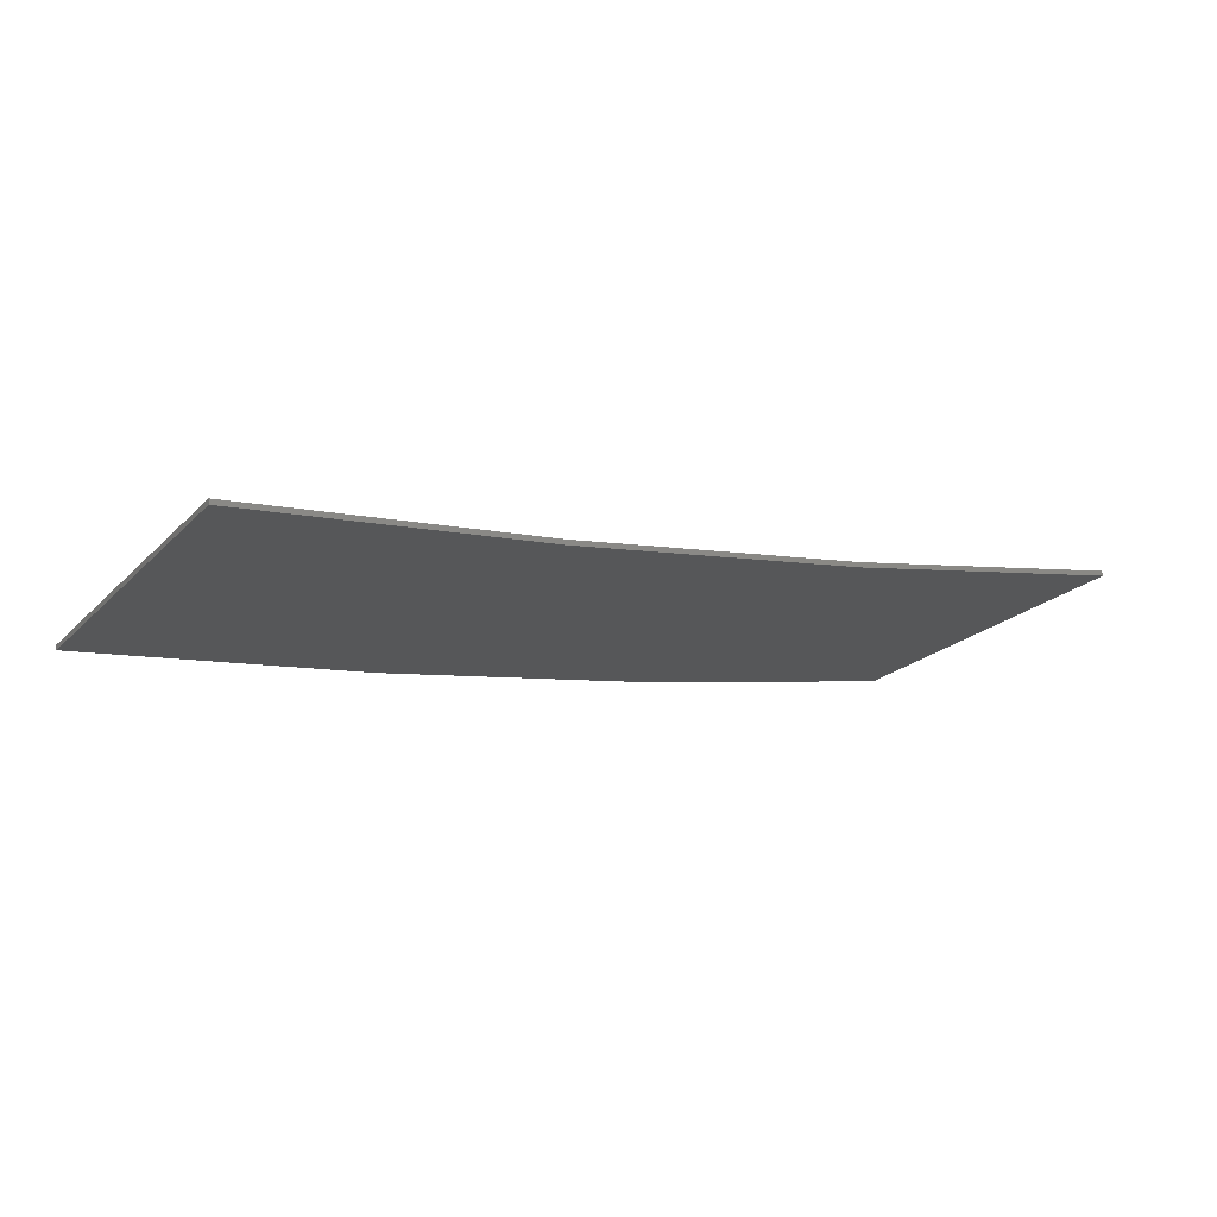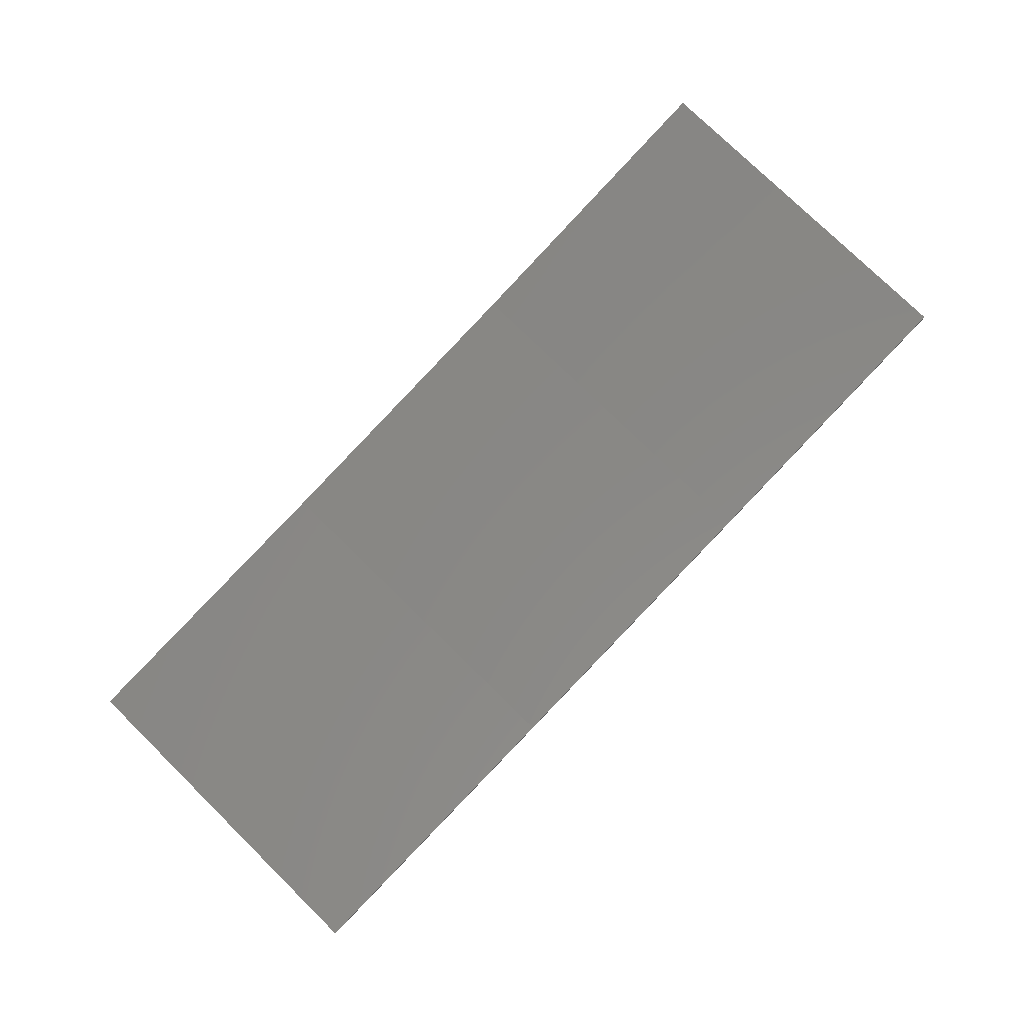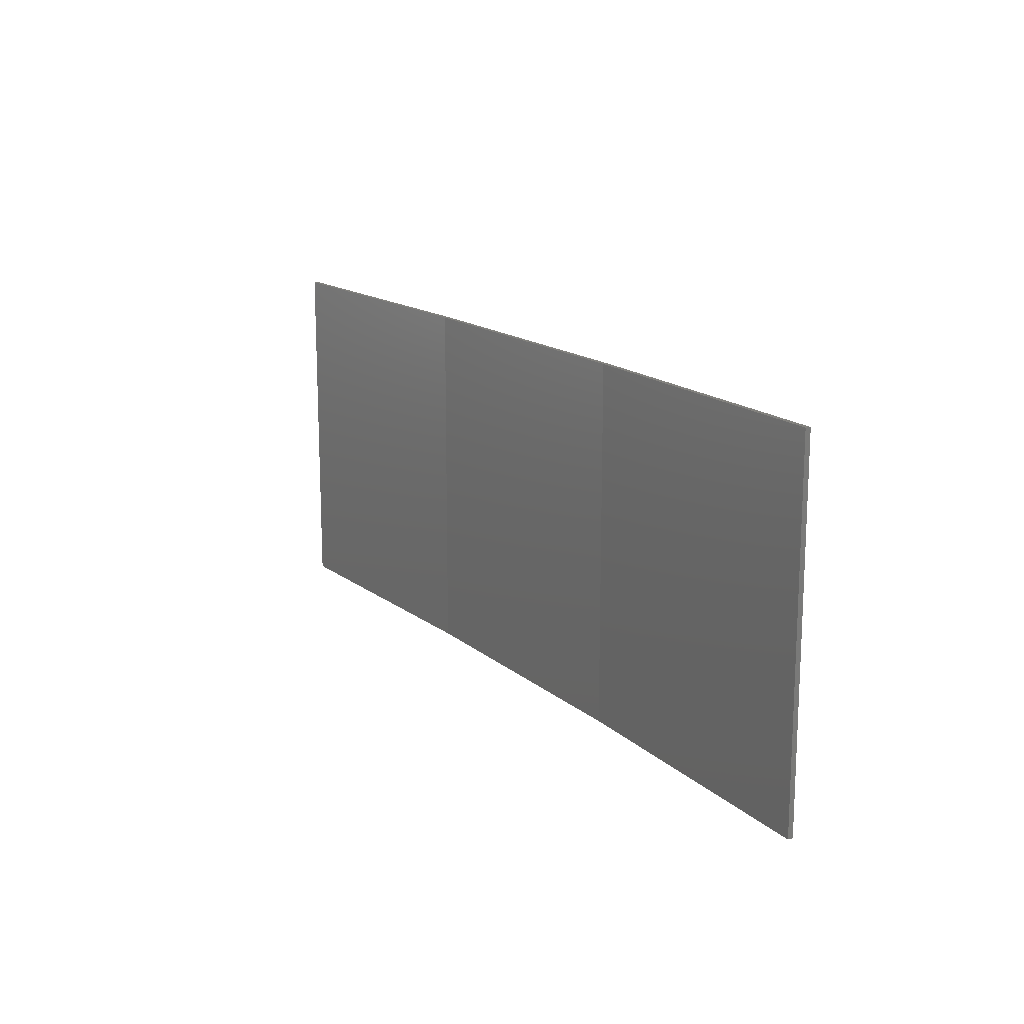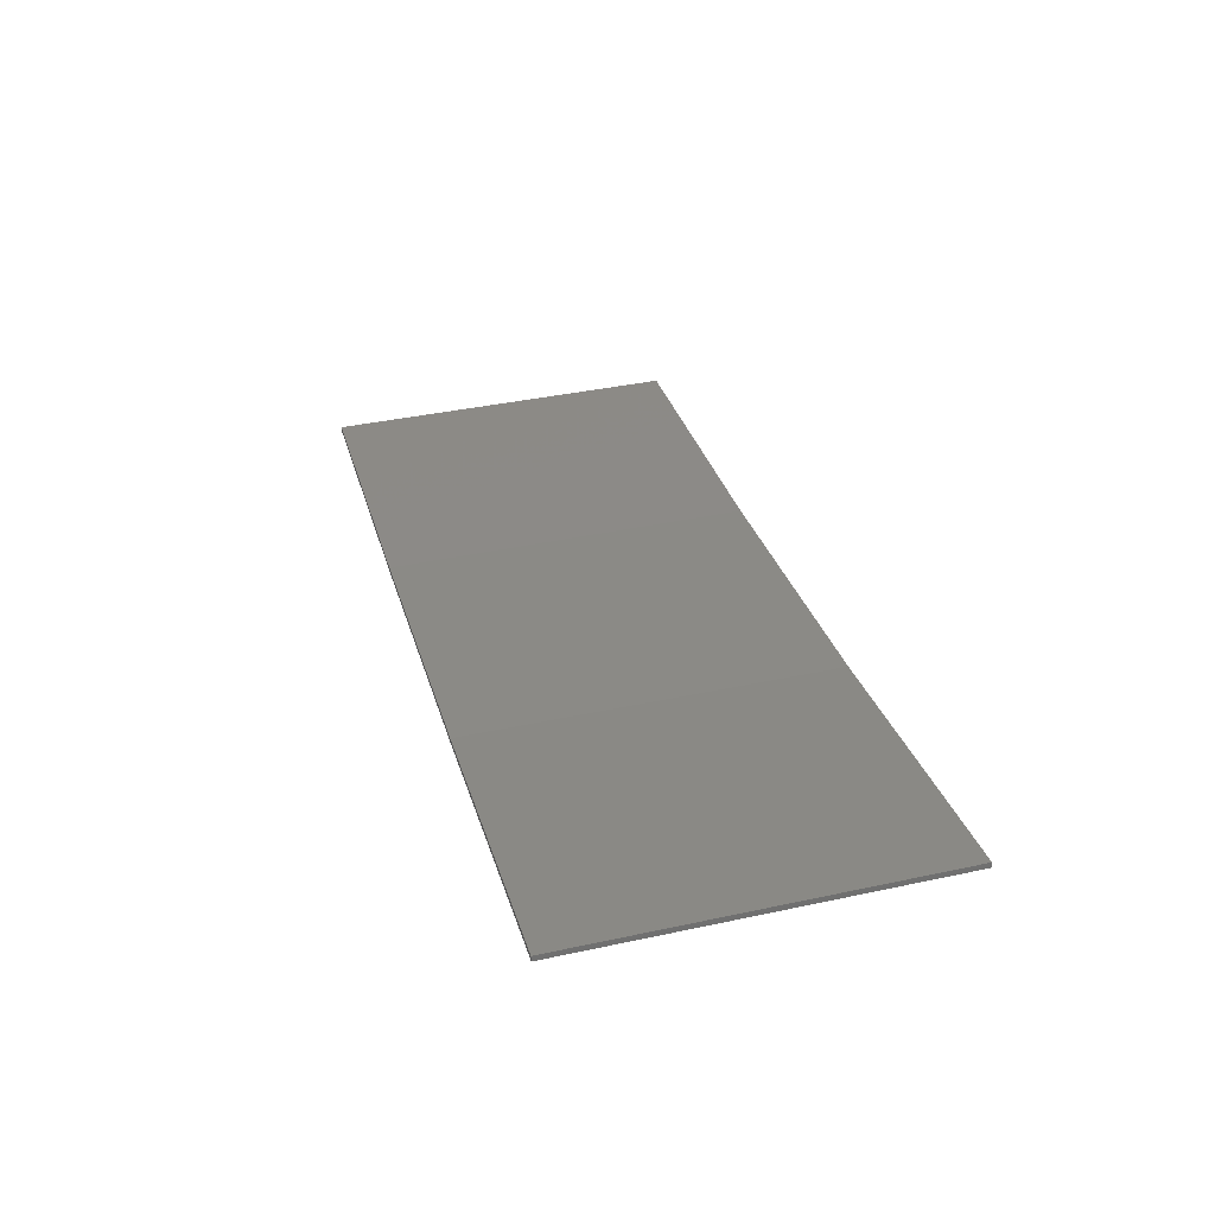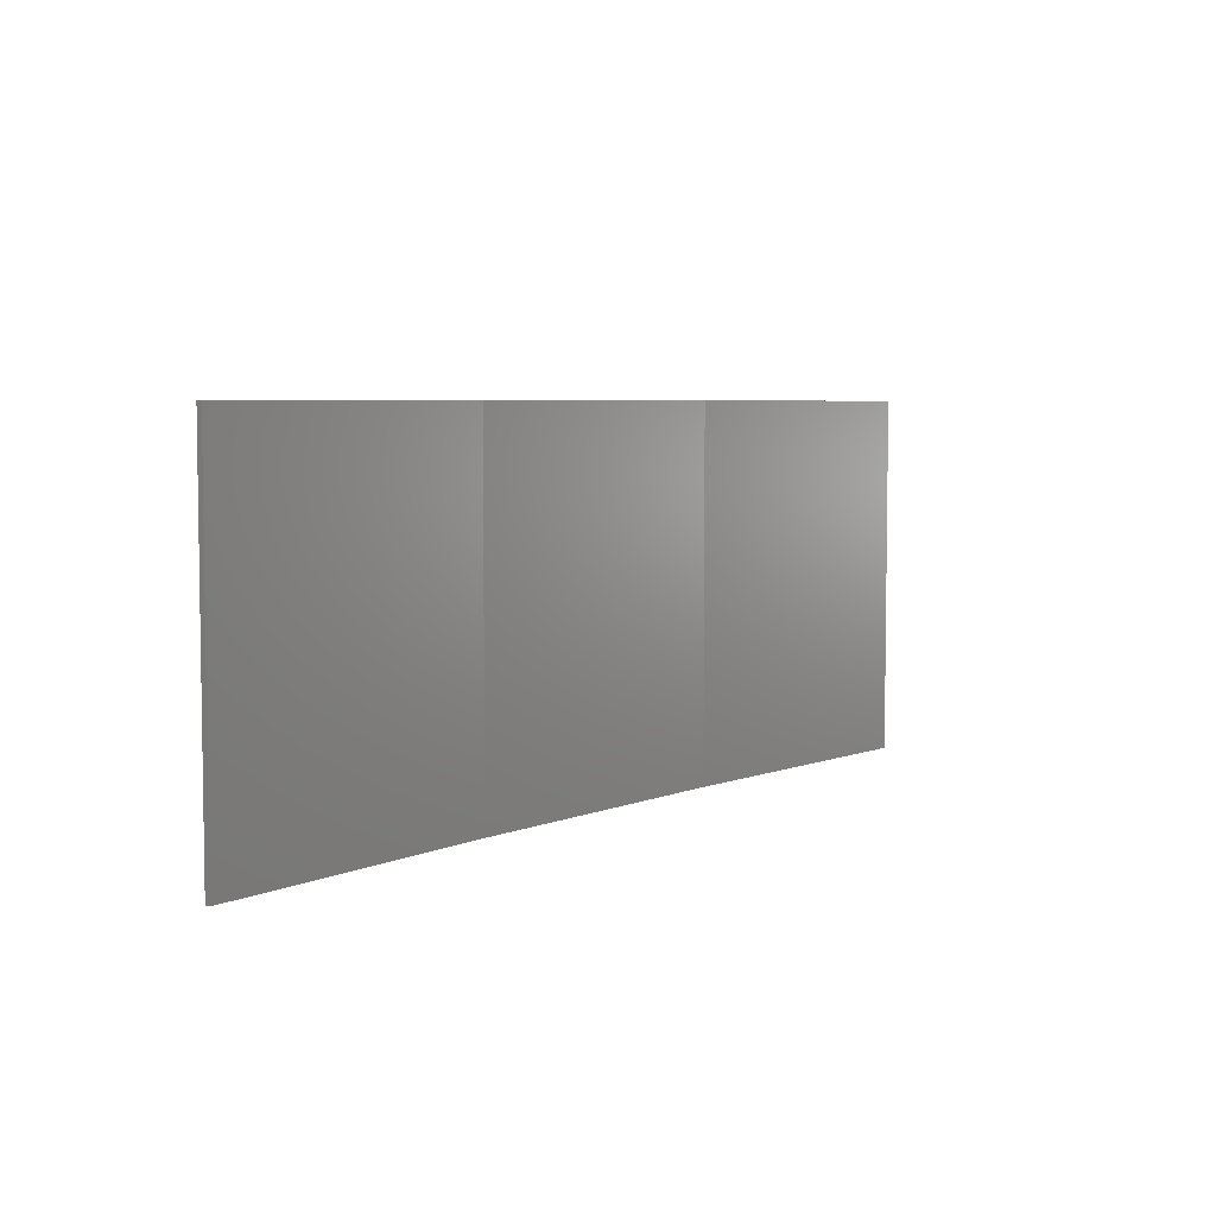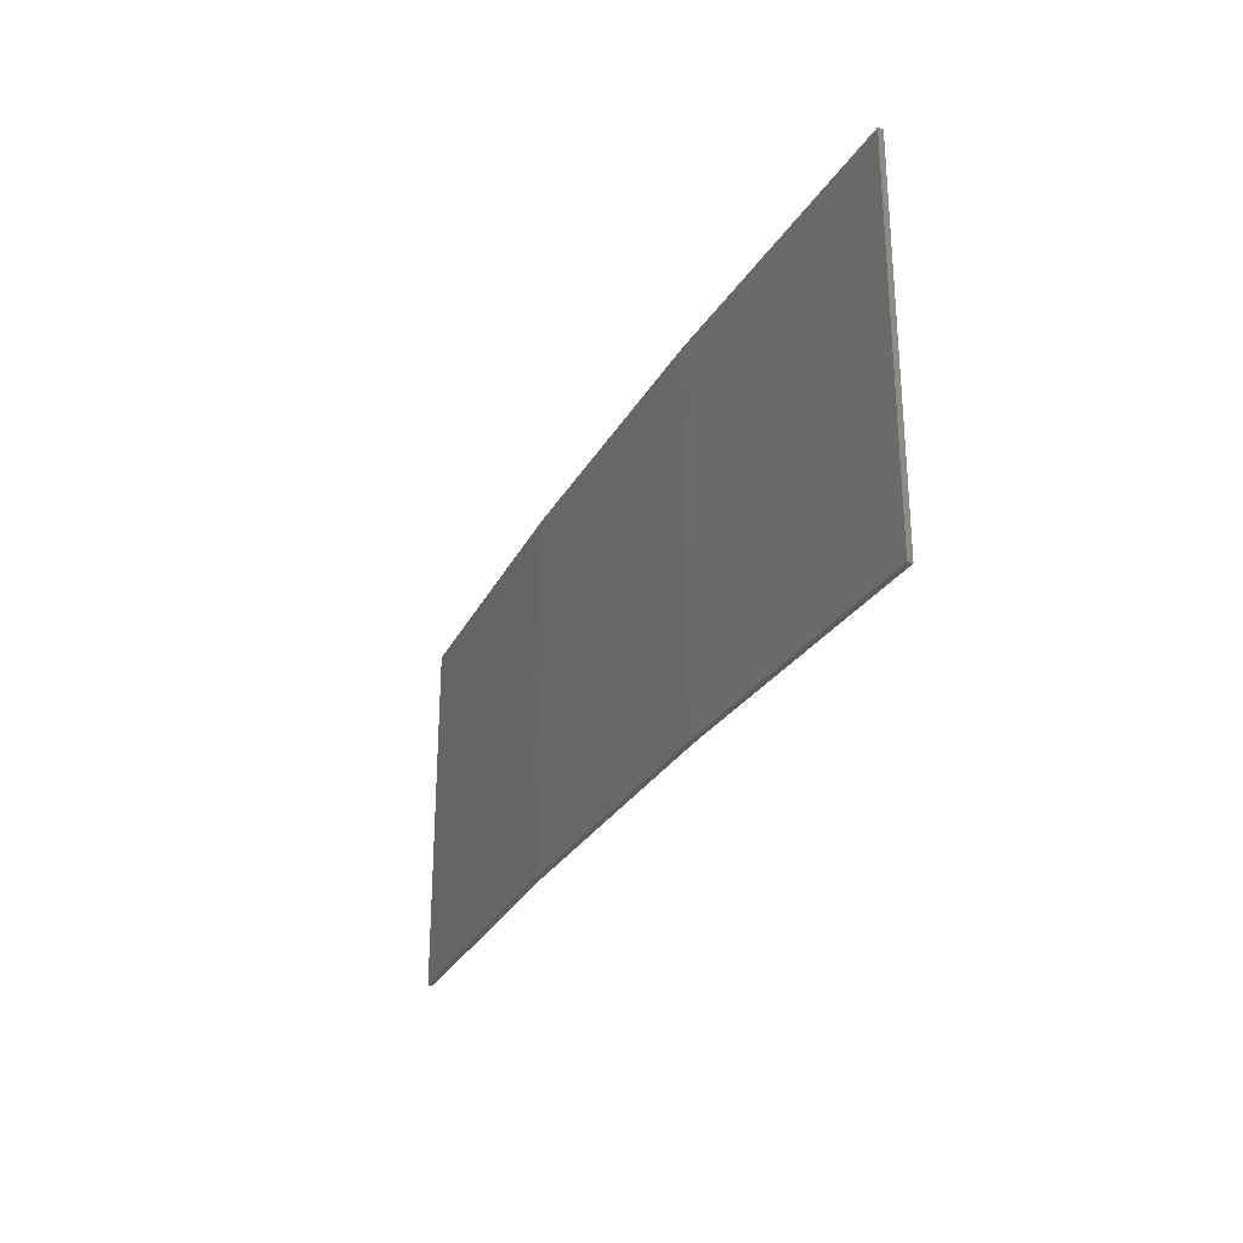
<metadata>
{"format":"stl","ext":"stl","renderer":"f3d","projection":"perspective","resolution":1024,"background":"white","views":[{"elev":-21.7,"azim":-31.6,"up":"+Y"},{"elev":77.4,"azim":-45.6,"up":"+Y"},{"elev":15.4,"azim":-112.0,"up":"+Z"},{"elev":39.4,"azim":75.0,"up":"+Y"},{"elev":5.3,"azim":137.0,"up":"+Z"},{"elev":-27.8,"azim":75.0,"up":"+Z"}]}
</metadata>
<code>
# stl→obj: 16 verts, 28 faces
v 12.95 -3.449 -78.39
v 9.907 -3.818 -78.39
v 9.907 -3.818 -81.96
v 12.95 -3.449 -81.96
v 15.98 -2.977 -78.39
v 15.98 -2.977 -81.96
v 18.99 -2.402 -78.39
v 18.99 -2.402 -81.96
v 18.98 -2.353 -78.39
v 18.98 -2.353 -81.96
v 9.902 -3.768 -81.96
v 12.94 -3.399 -78.39
v 12.94 -3.399 -81.96
v 9.902 -3.768 -78.39
v 15.97 -2.927 -78.39
v 15.97 -2.927 -81.96
f 1 2 3
f 1 3 4
f 5 4 6
f 5 1 4
f 7 6 8
f 7 5 6
f 9 7 8
f 9 8 10
f 11 12 13
f 14 12 11
f 13 15 16
f 12 15 13
f 16 9 10
f 15 9 16
f 14 11 3
f 2 14 3
f 15 5 9
f 9 5 7
f 12 1 15
f 15 1 5
f 14 2 12
f 12 2 1
f 6 16 10
f 6 10 8
f 4 13 16
f 4 16 6
f 3 11 13
f 3 13 4

</code>
